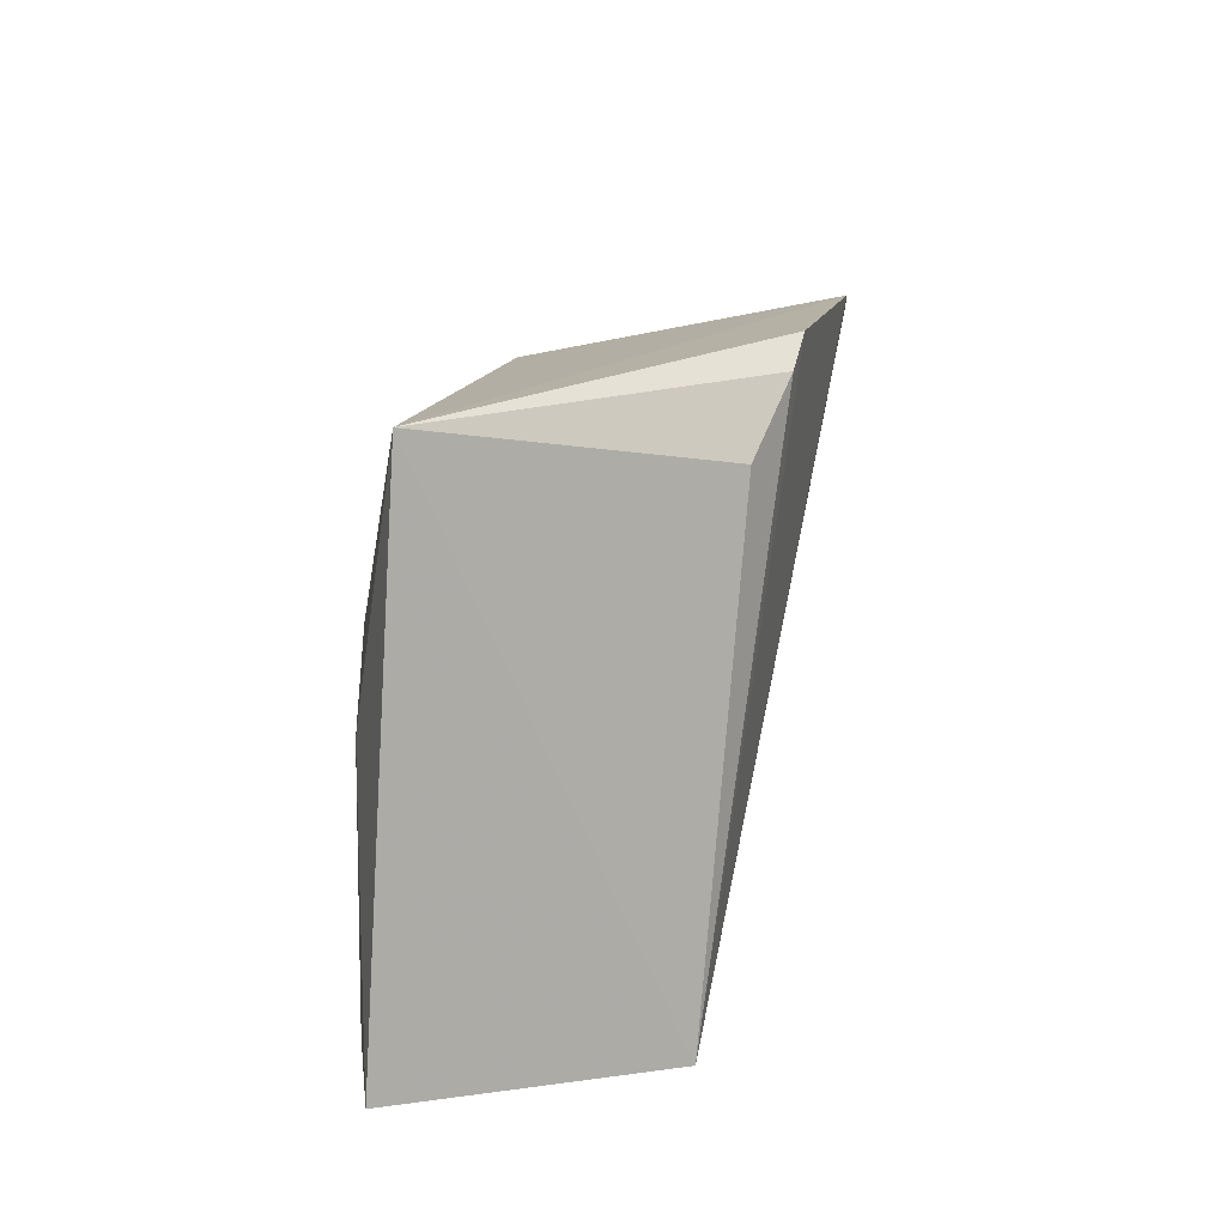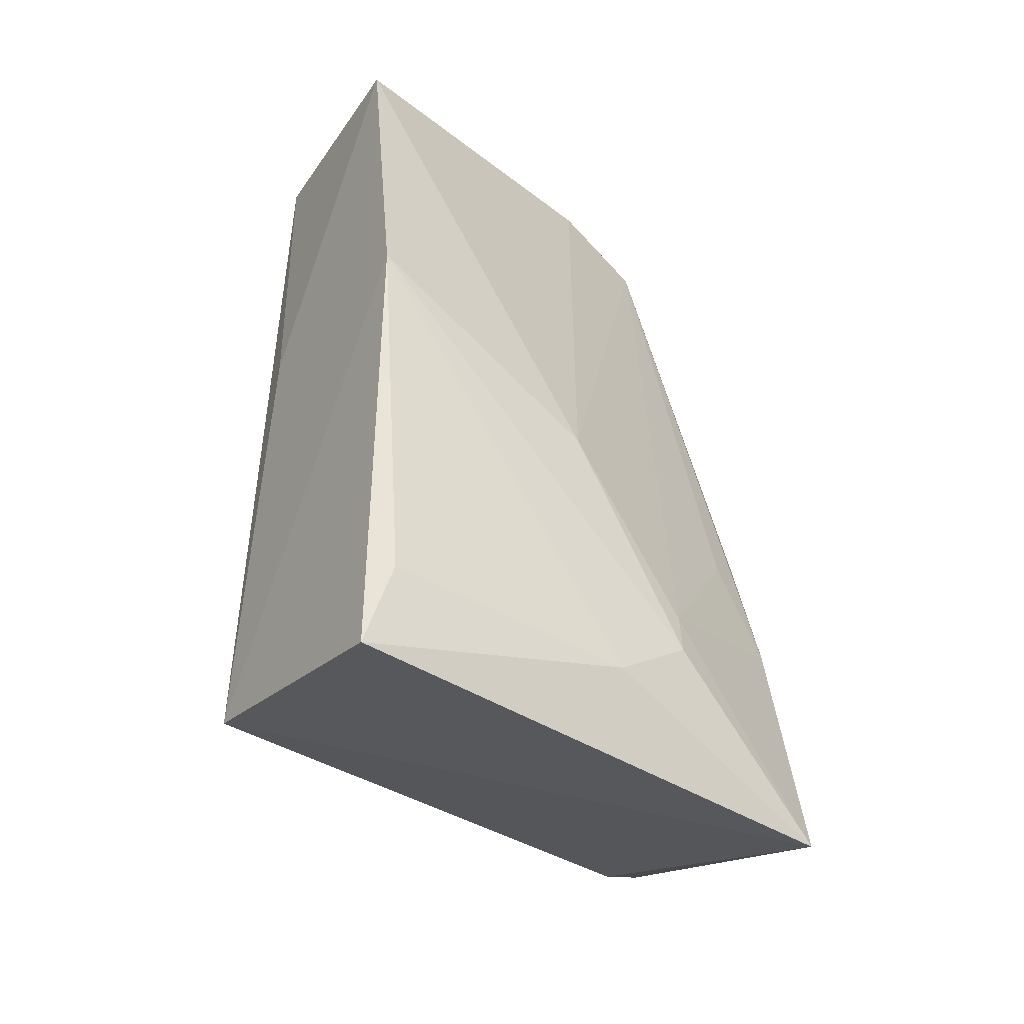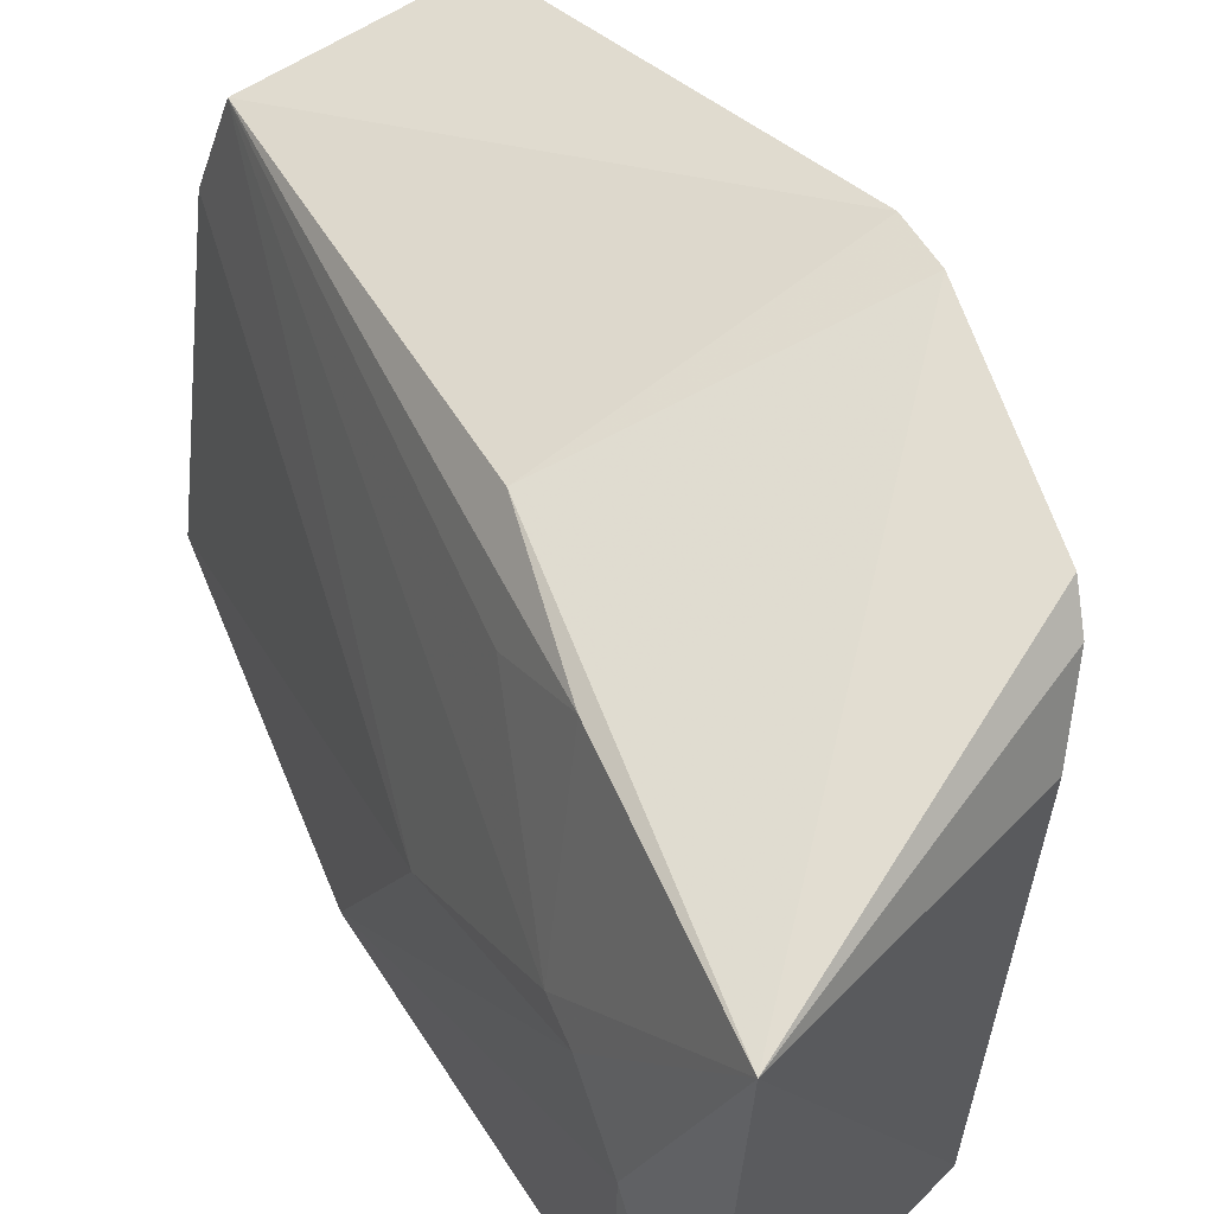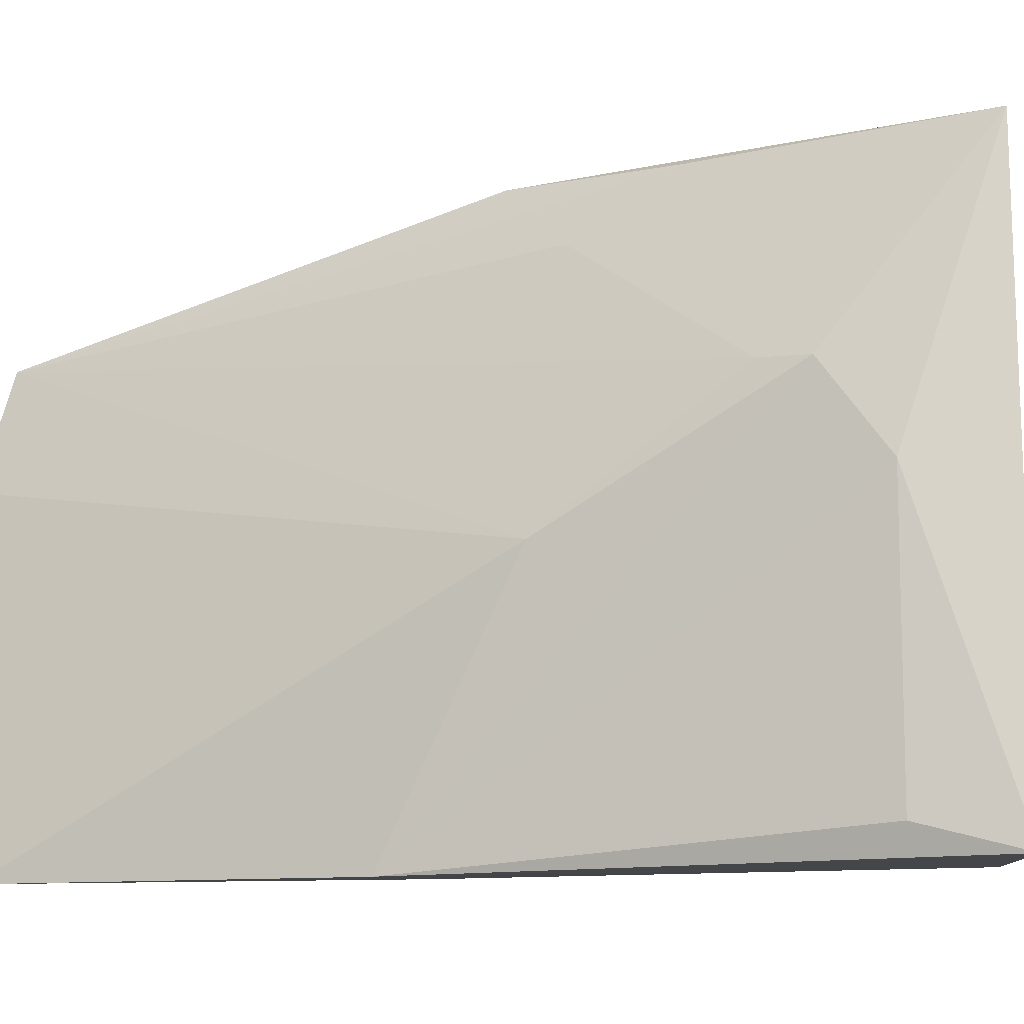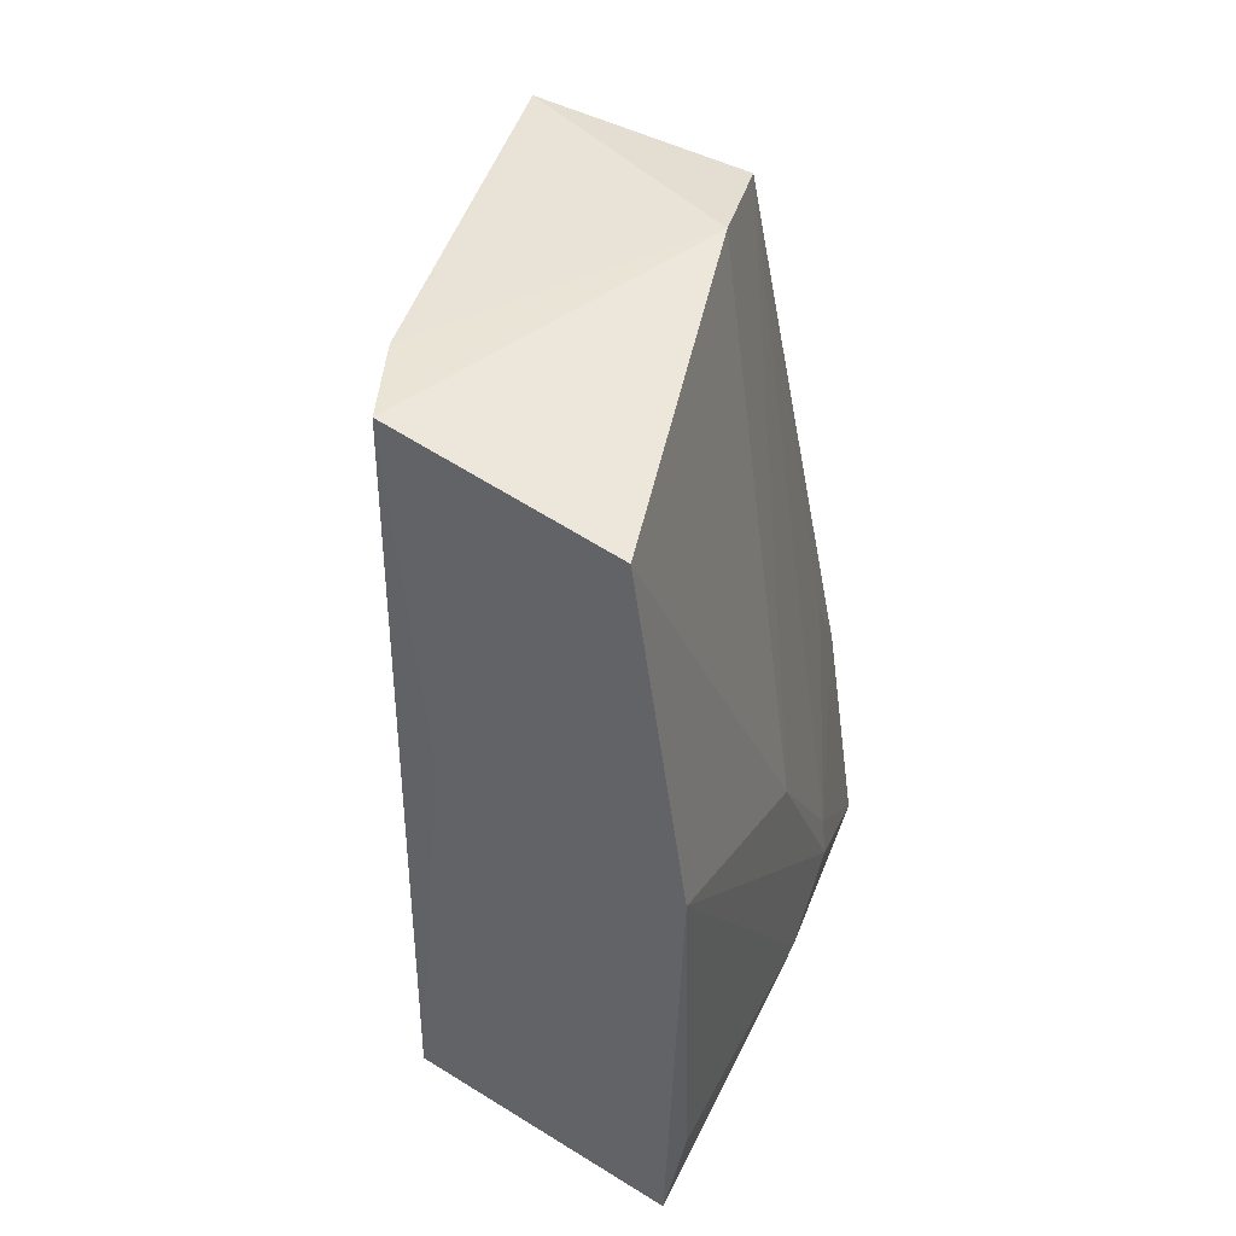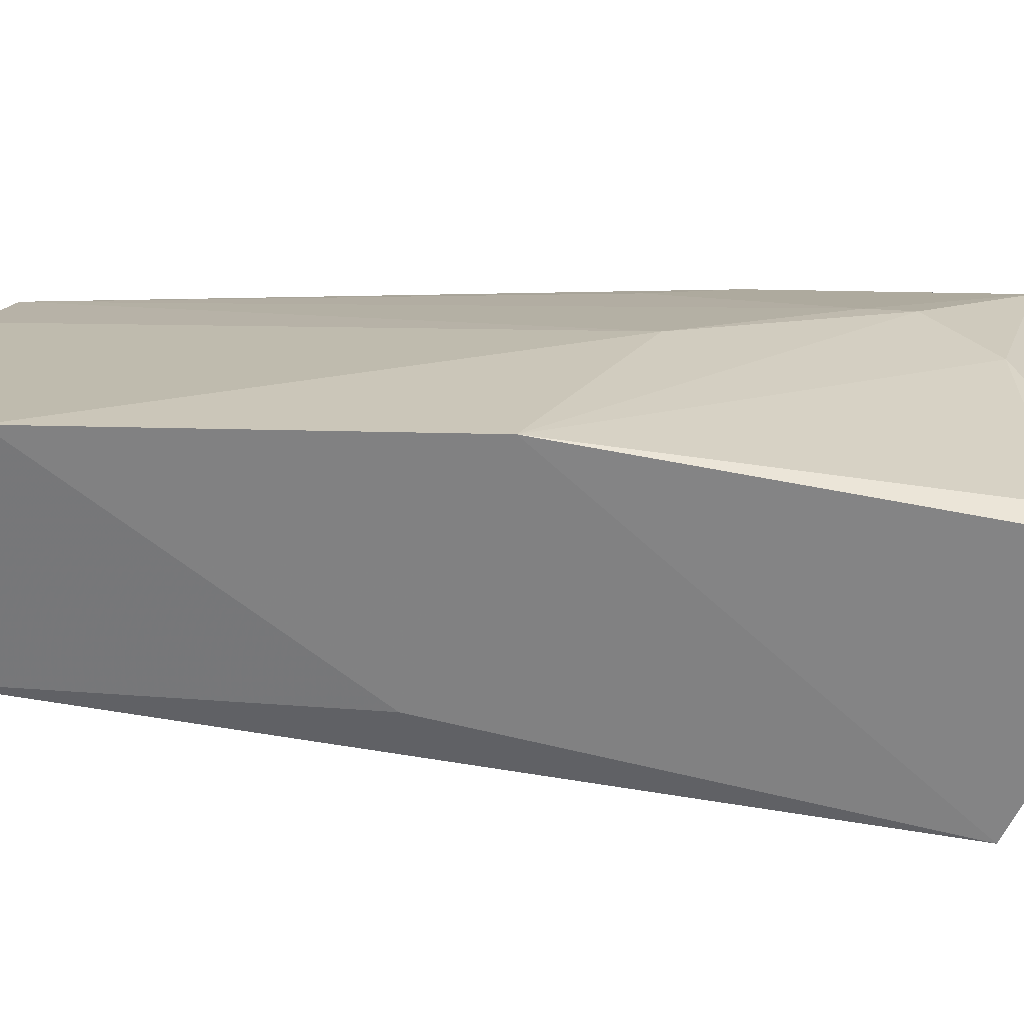
<metadata>
{"format":"obj","ext":"obj","renderer":"f3d","projection":"perspective","resolution":1024,"background":"white","views":[{"elev":-76.6,"azim":-179.9,"up":"+Z"},{"elev":-42.3,"azim":55.0,"up":"+Z"},{"elev":58.0,"azim":149.4,"up":"+Y"},{"elev":-10.1,"azim":109.5,"up":"+Y"},{"elev":44.7,"azim":26.5,"up":"+Z"},{"elev":-62.7,"azim":80.6,"up":"+Y"}]}
</metadata>
<code>
v 0.03507 0.09202 0.088
v 0.04008 0.07064 0.08435
v 0.04275 0.08634 0.05364
v 0.04018 0.106 0.0307
v 0.02537 0.07138 0.03467
v 0.03827 0.1019 0.05312
v 0.0235 0.0772 0.08683
v 0.04231 0.07114 0.02994
v 0.03346 0.09901 0.08664
v 0.04239 0.09436 0.04241
v 0.02547 0.07216 0.08661
v 0.01622 0.1098 0.05524
v 0.04351 0.07053 0.06105
v 0.01964 0.09963 0.08725
v 0.03799 0.1055 0.04709
v 0.04295 0.08908 0.03574
v 0.02816 0.0711 0.06406
v 0.02045 0.1076 0.03905
v 0.01587 0.1091 0.05911
v 0.03528 0.106 0.05731
v 0.04276 0.09423 0.03957
v 0.04308 0.07264 0.03568
v 0.01975 0.1094 0.04094
v 0.0227 0.1032 0.03641
f 1 2 3
f 8 5 4
f 9 1 3
f 10 9 3
f 10 6 9
f 11 7 5
f 11 2 1
f 11 1 7
f 13 3 2
f 13 5 8
f 14 7 1
f 14 1 9
f 15 9 6
f 15 10 4
f 15 6 10
f 16 8 4
f 17 11 5
f 17 2 11
f 17 13 2
f 17 5 13
f 19 12 5
f 19 5 7
f 19 7 14
f 19 14 9
f 20 9 15
f 20 19 9
f 20 12 19
f 20 15 4
f 20 4 12
f 21 16 4
f 21 4 10
f 21 10 3
f 21 3 13
f 21 13 16
f 22 16 13
f 22 13 8
f 22 8 16
f 23 12 4
f 23 4 18
f 23 18 5
f 23 5 12
f 24 18 4
f 24 4 5
f 24 5 18

</code>
